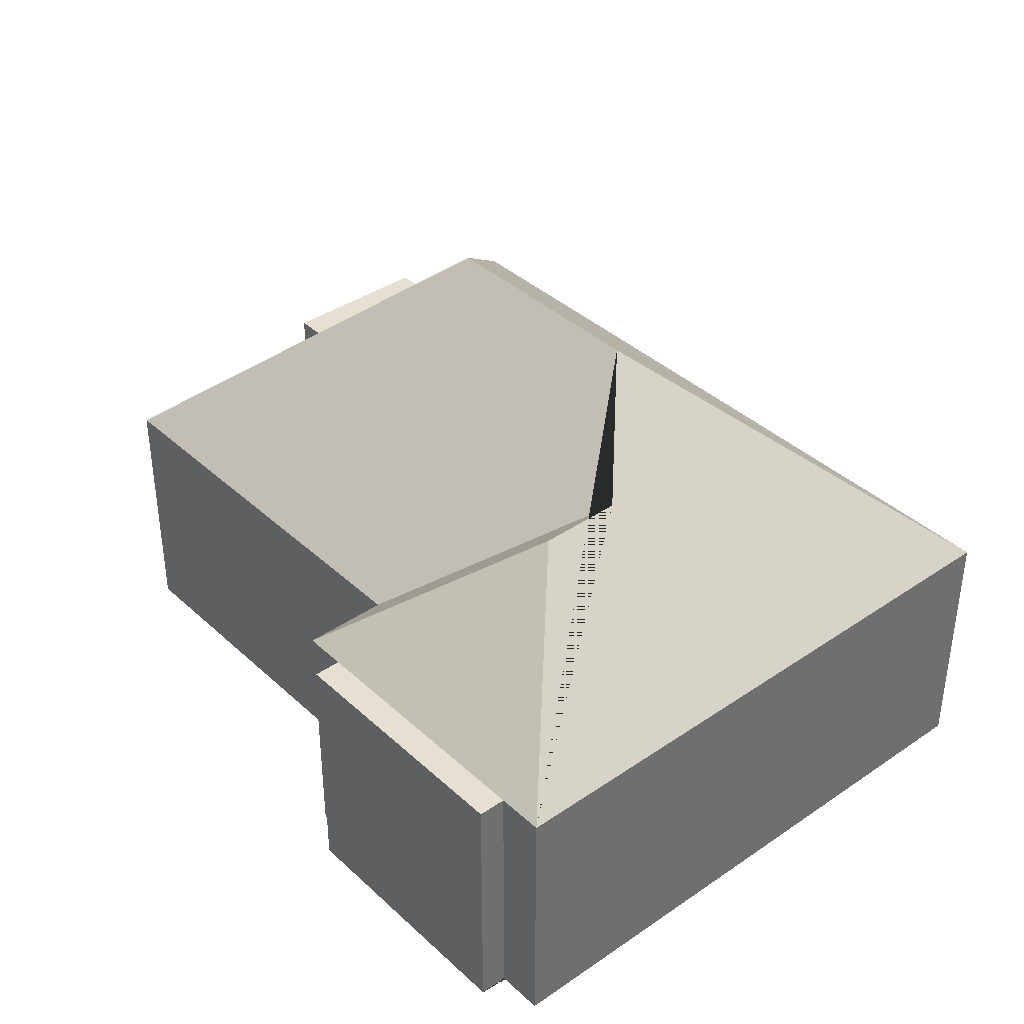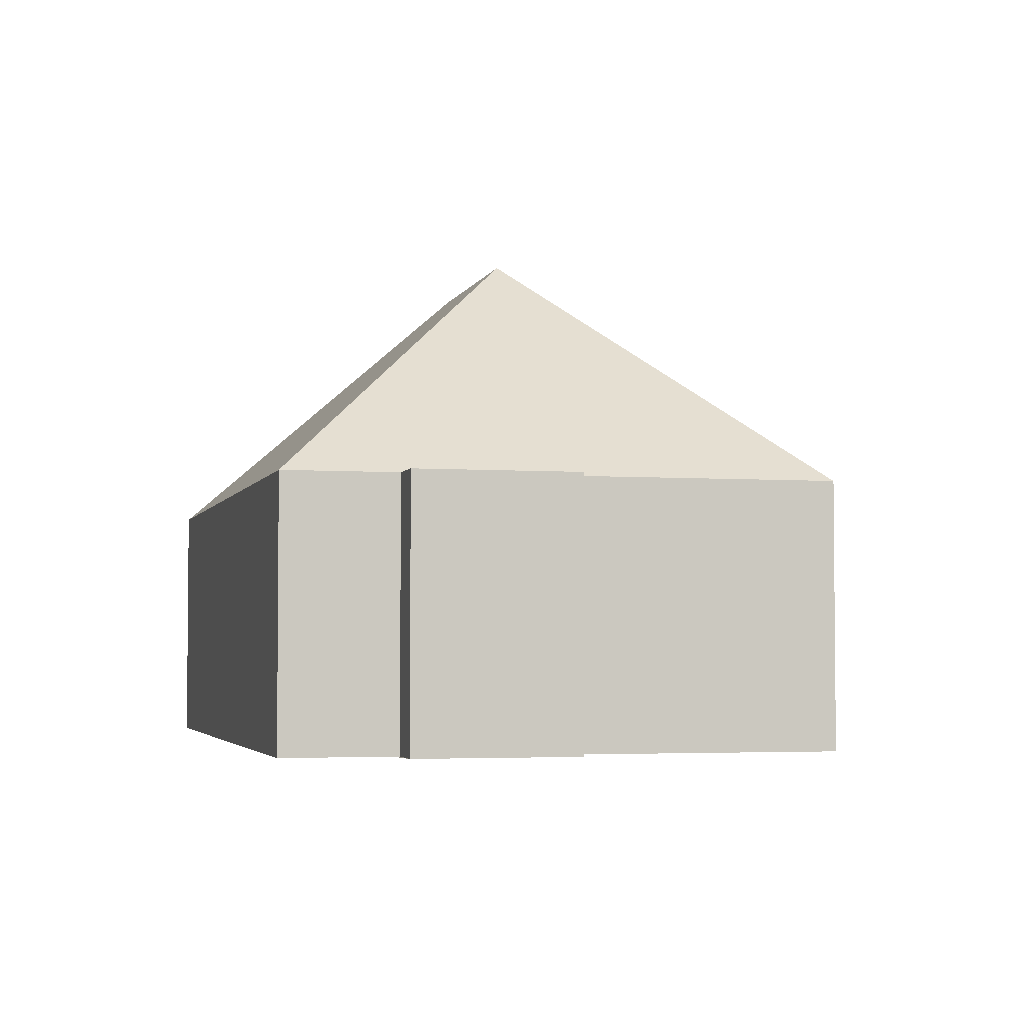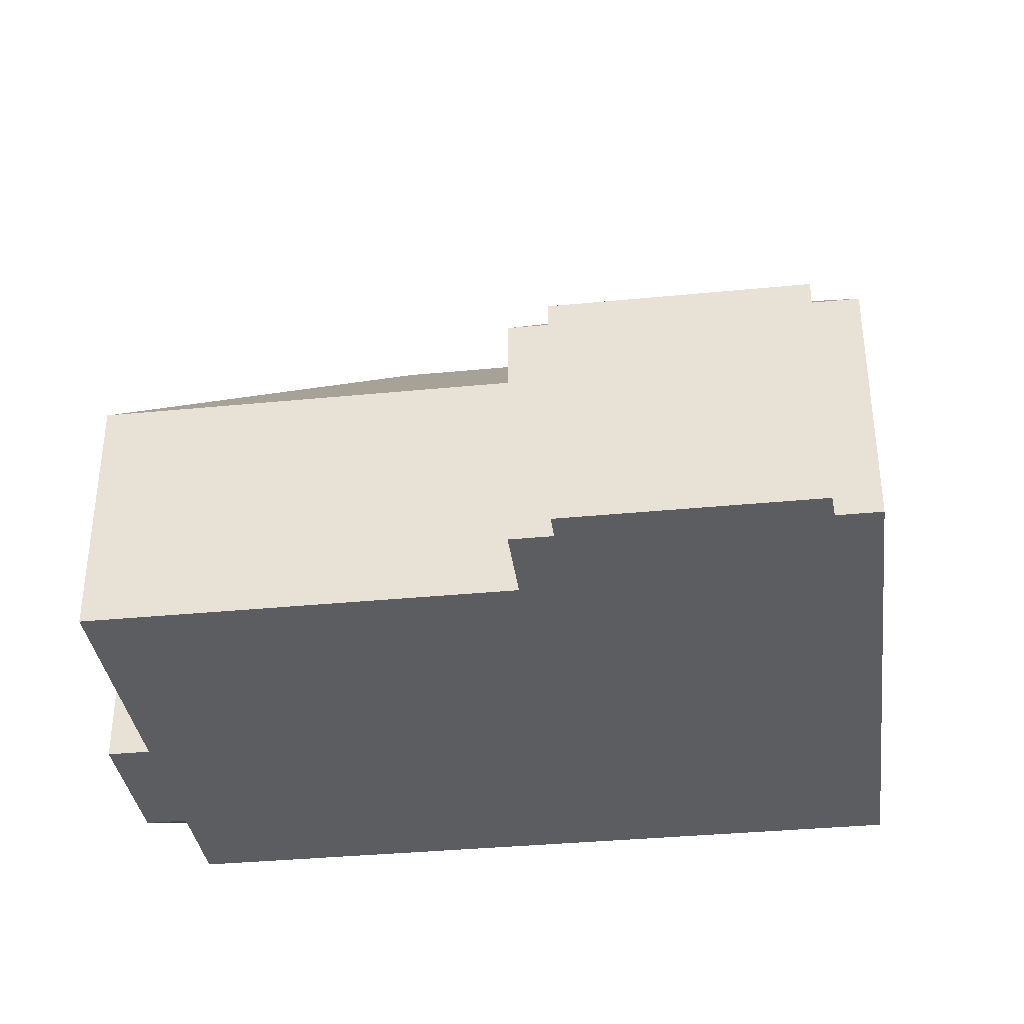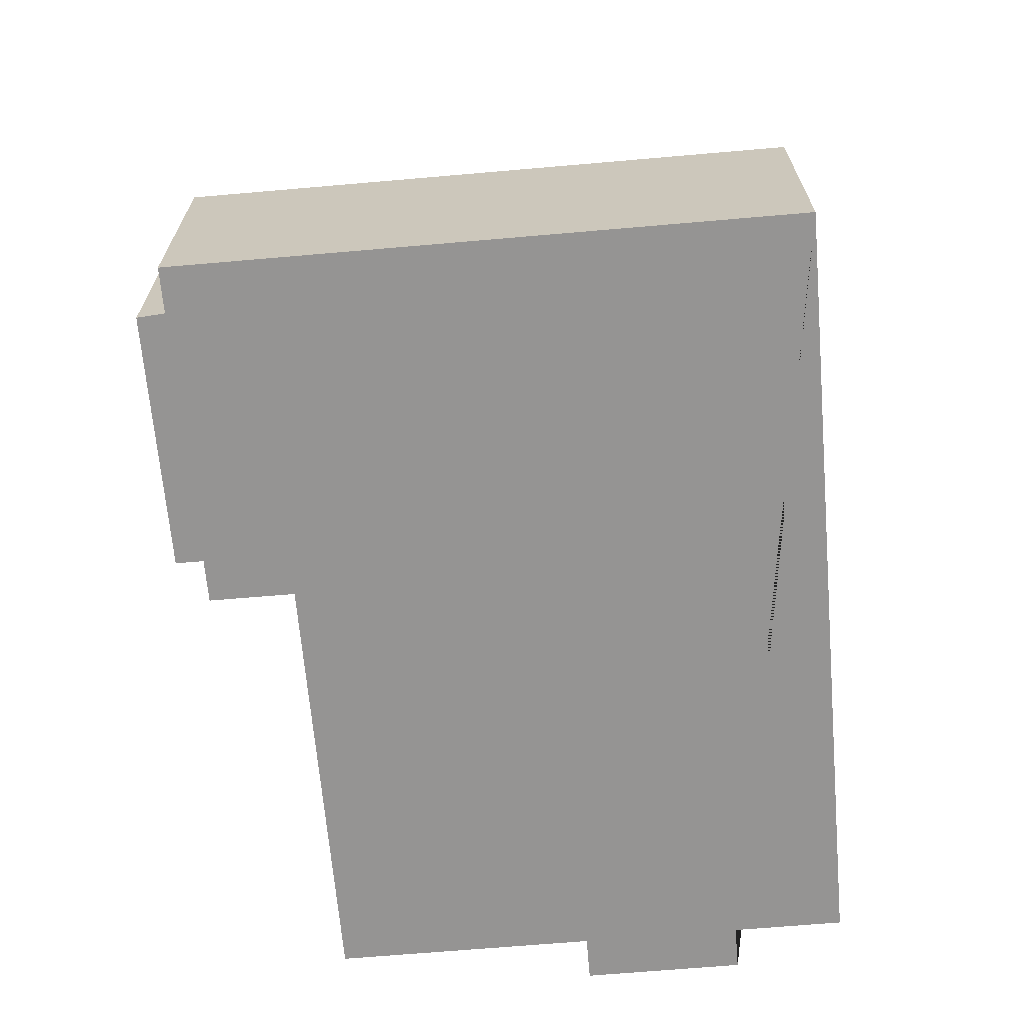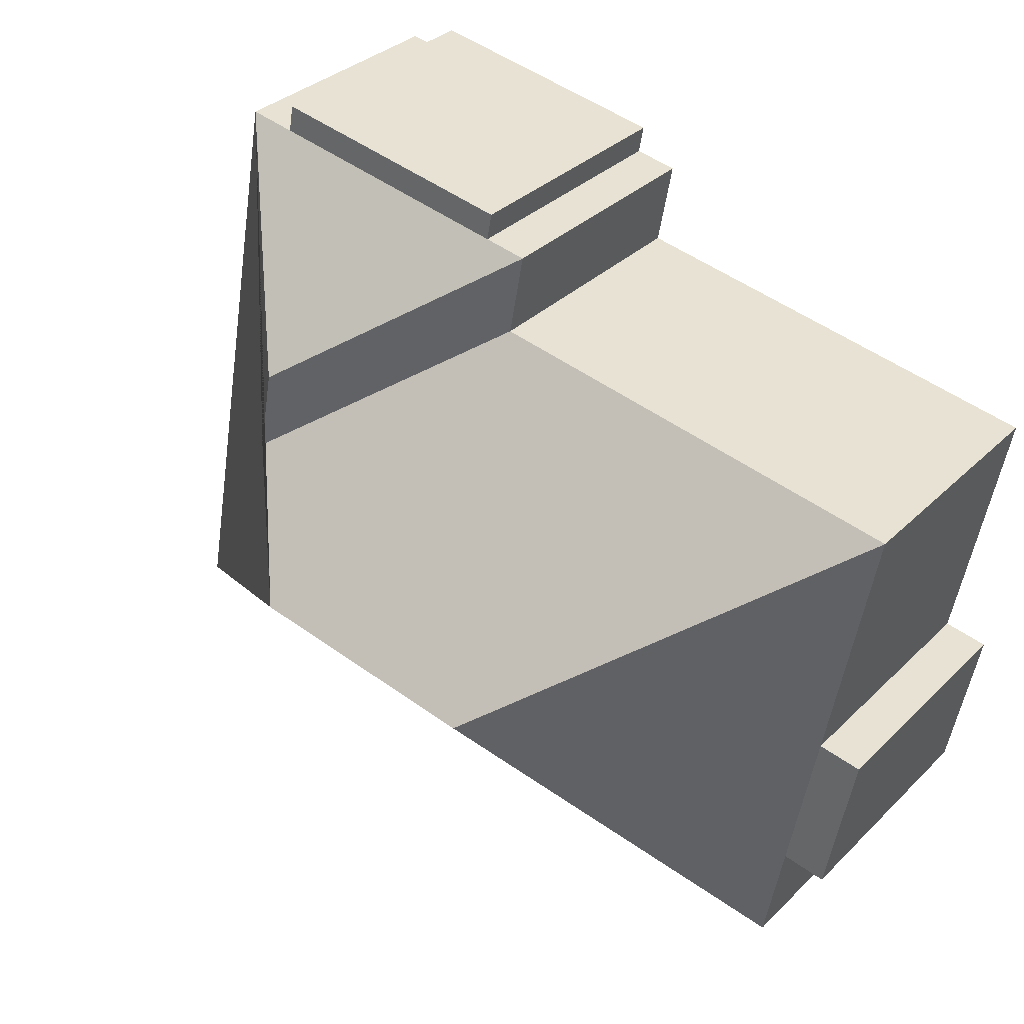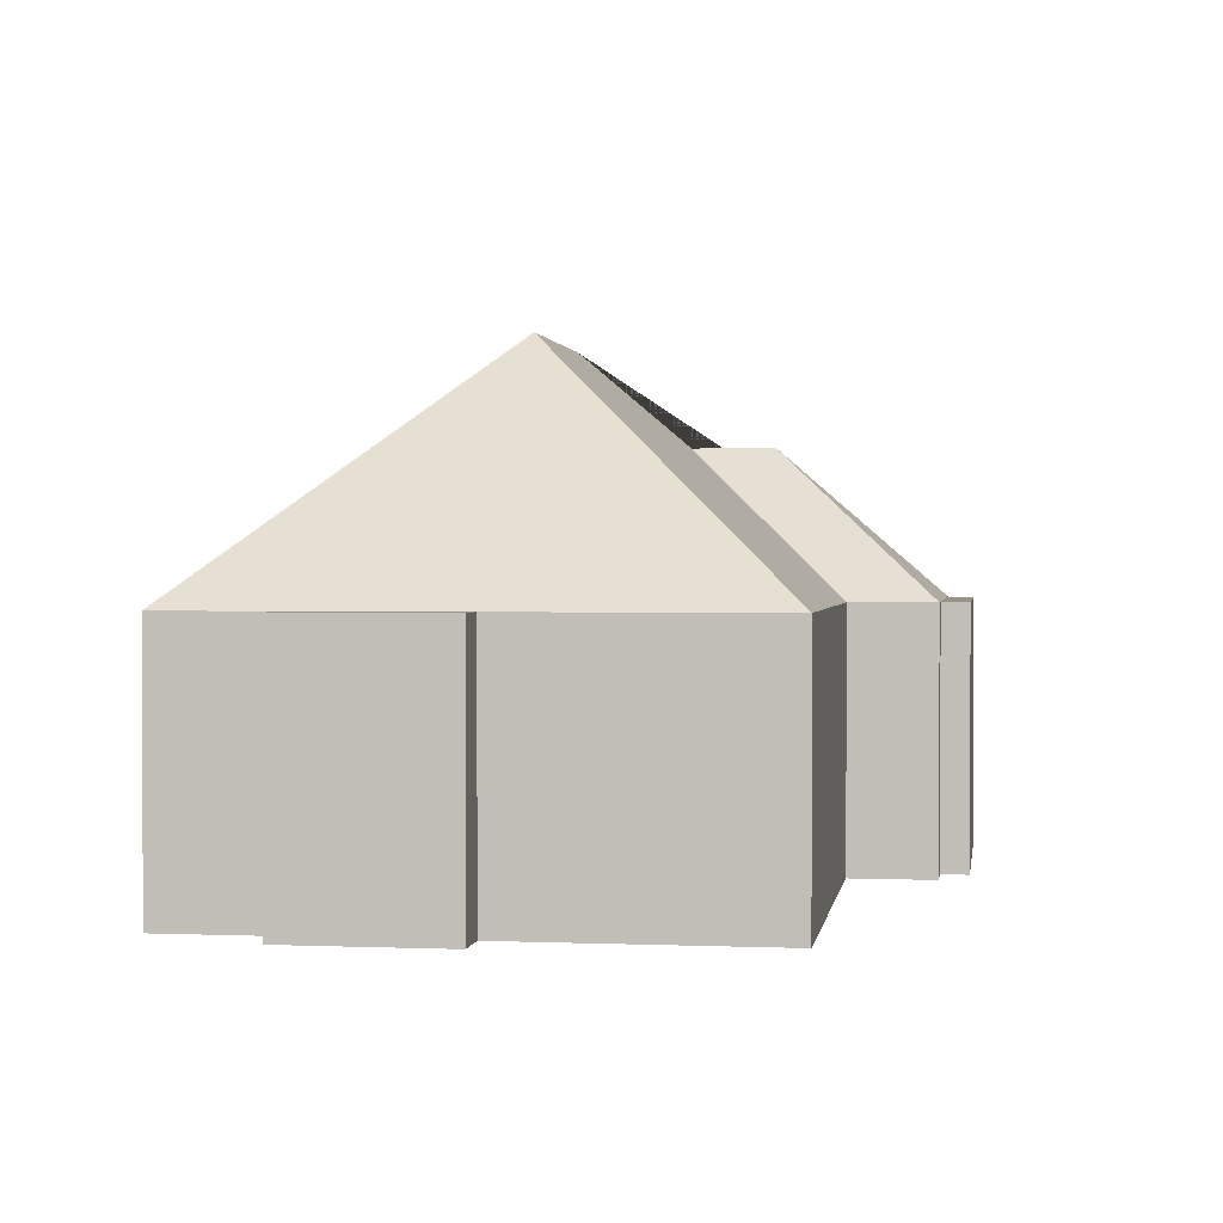
<metadata>
{"format":"obj","ext":"obj","renderer":"f3d","projection":"perspective","resolution":1024,"background":"white","views":[{"elev":38.3,"azim":38.8,"up":"+Y"},{"elev":-3.6,"azim":-114.5,"up":"+Y"},{"elev":-35.6,"azim":-2.9,"up":"+Y"},{"elev":-67.1,"azim":84.7,"up":"+Y"},{"elev":33.1,"azim":-142.7,"up":"+Z"},{"elev":1.3,"azim":-91.7,"up":"+Y"}]}
</metadata>
<code>
o BJ39_500_098052_0024
v 263.8 75 -194.4
v 231.6 75 -16.94
v 218 75 -19.4
v 216.6 75 -11.41
v 190.7 118.8 -73.72
v 195.1 118.9 -98.13
v 170.7 145 -131.9
v 144.4 75 -32.75
v 142.9 75 -24.77
v 131.9 75 -35.02
v 136.3 75 -59.62
v 103 145 -144.2
v 11.37 75 -82.29
v 24.96 75 -157.2
v 39.09 75 -235.1
v 33.3 75 -203.2
v 12.17 75 -159.5
v 20.51 75 -205.5
v 263.8 0 -194.4
v 231.6 0 -16.94
v 218 0 -19.4
v 216.6 0 -11.41
v 142.9 0 -24.77
v 144.4 0 -32.75
v 131.9 0 -35.02
v 136.3 0 -59.62
v 11.37 0 -82.29
v 24.96 0 -157.2
v 12.17 0 -159.5
v 20.51 0 -205.5
v 33.3 0 -203.2
v 39.09 0 -235.1
f 3 4 9 8
f 2 1 7 6 5
f 1 15 12 7
f 13 11 6 7 12
f 10 5 2 3 8
f 10 11 6 5
f 15 16 14 13 12
f 14 17 18 16
f 19 20 21 22 23 24 25 26 27 28 29 30 31 32
f 1 19 20 2
f 2 20 21 3
f 3 21 22 4
f 4 22 23 9
f 9 23 24 8
f 8 24 25 10
f 10 25 26 11
f 11 26 27 13
f 13 27 28 14
f 14 28 29 17
f 17 29 30 18
f 18 30 31 16
f 16 31 32 15
f 15 32 19 1

</code>
